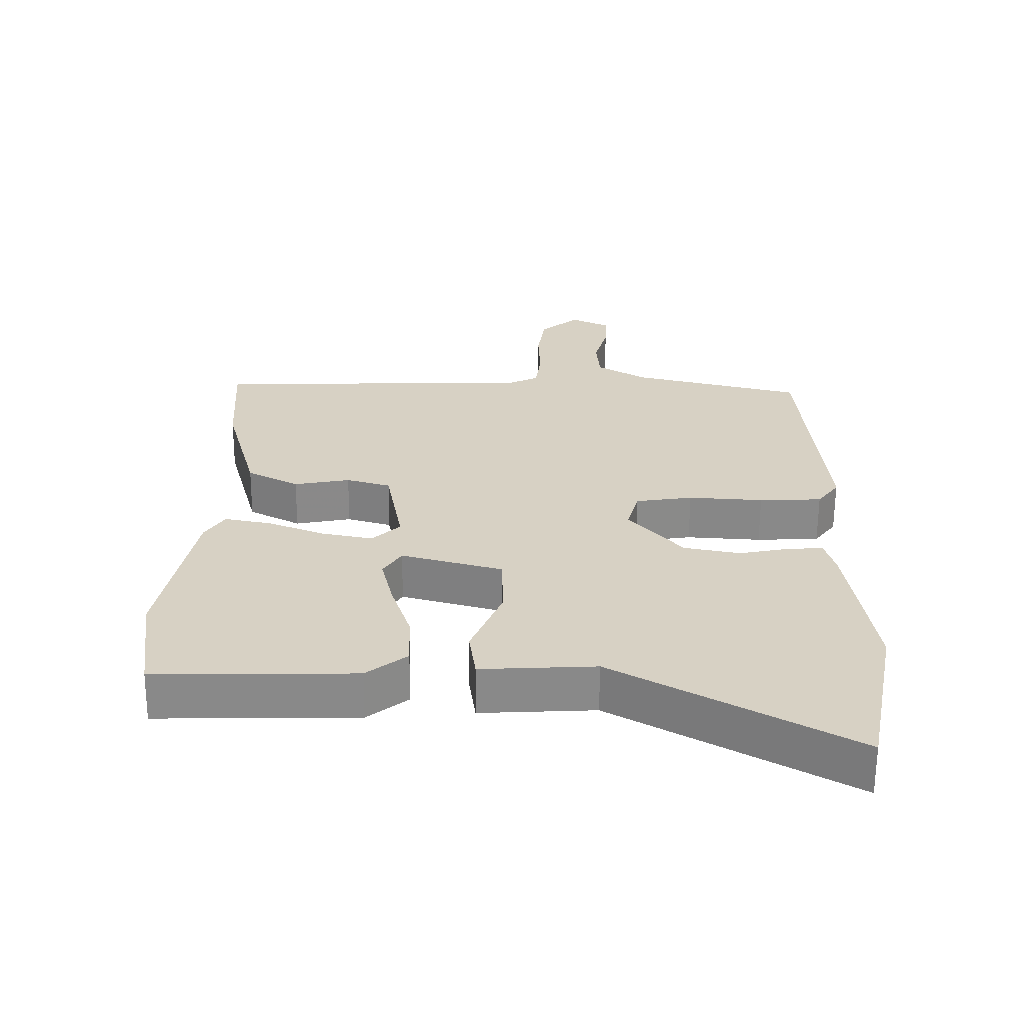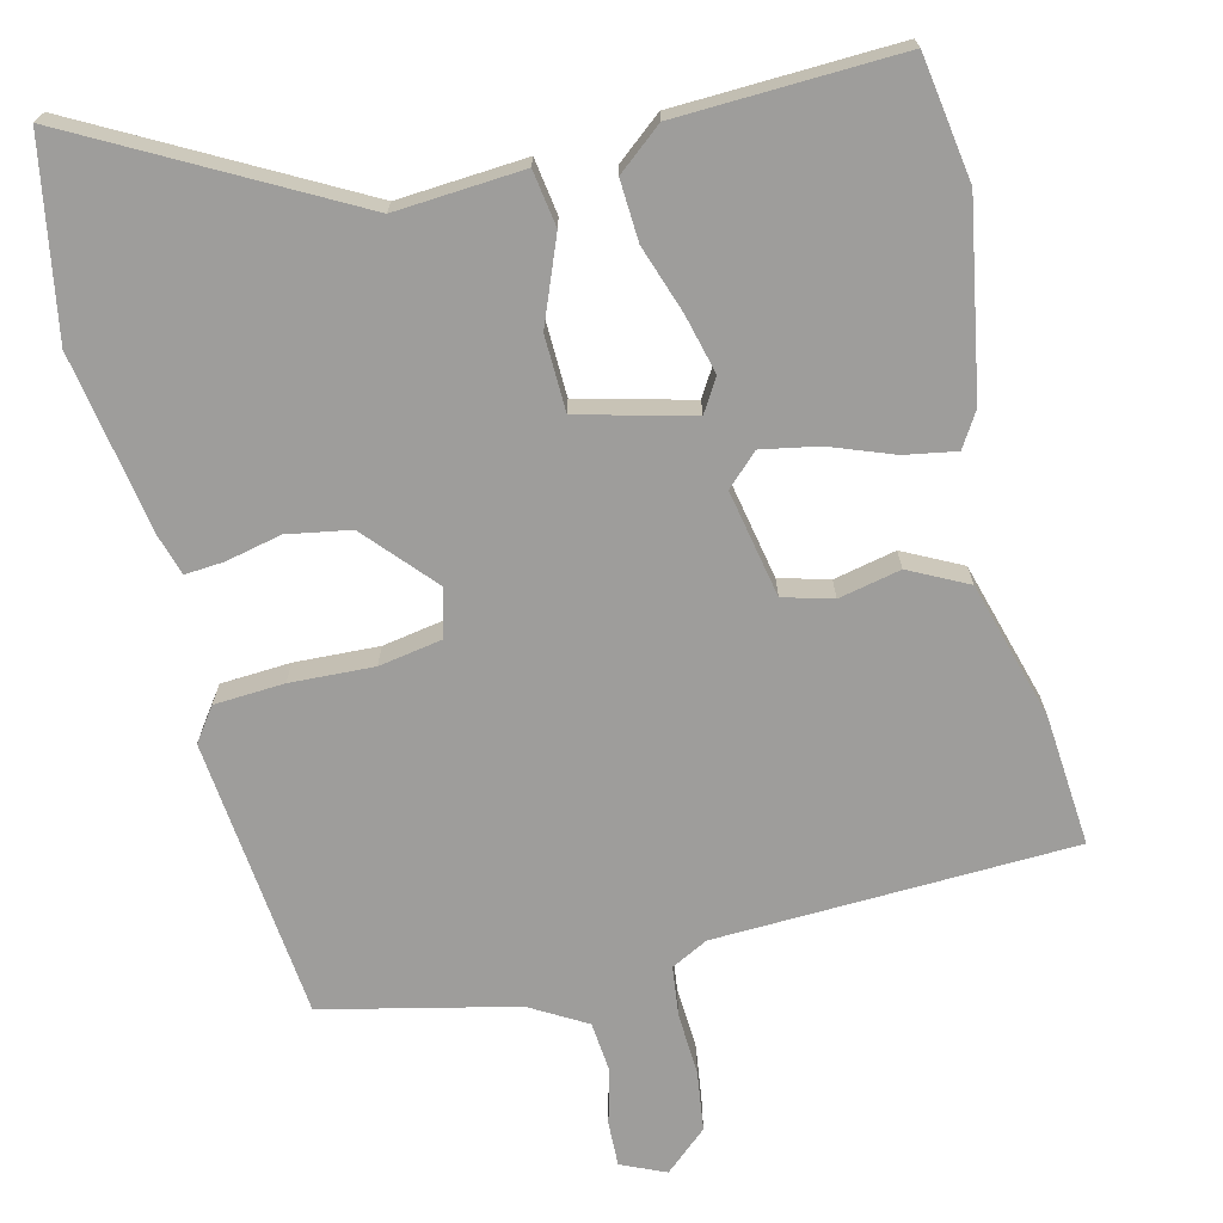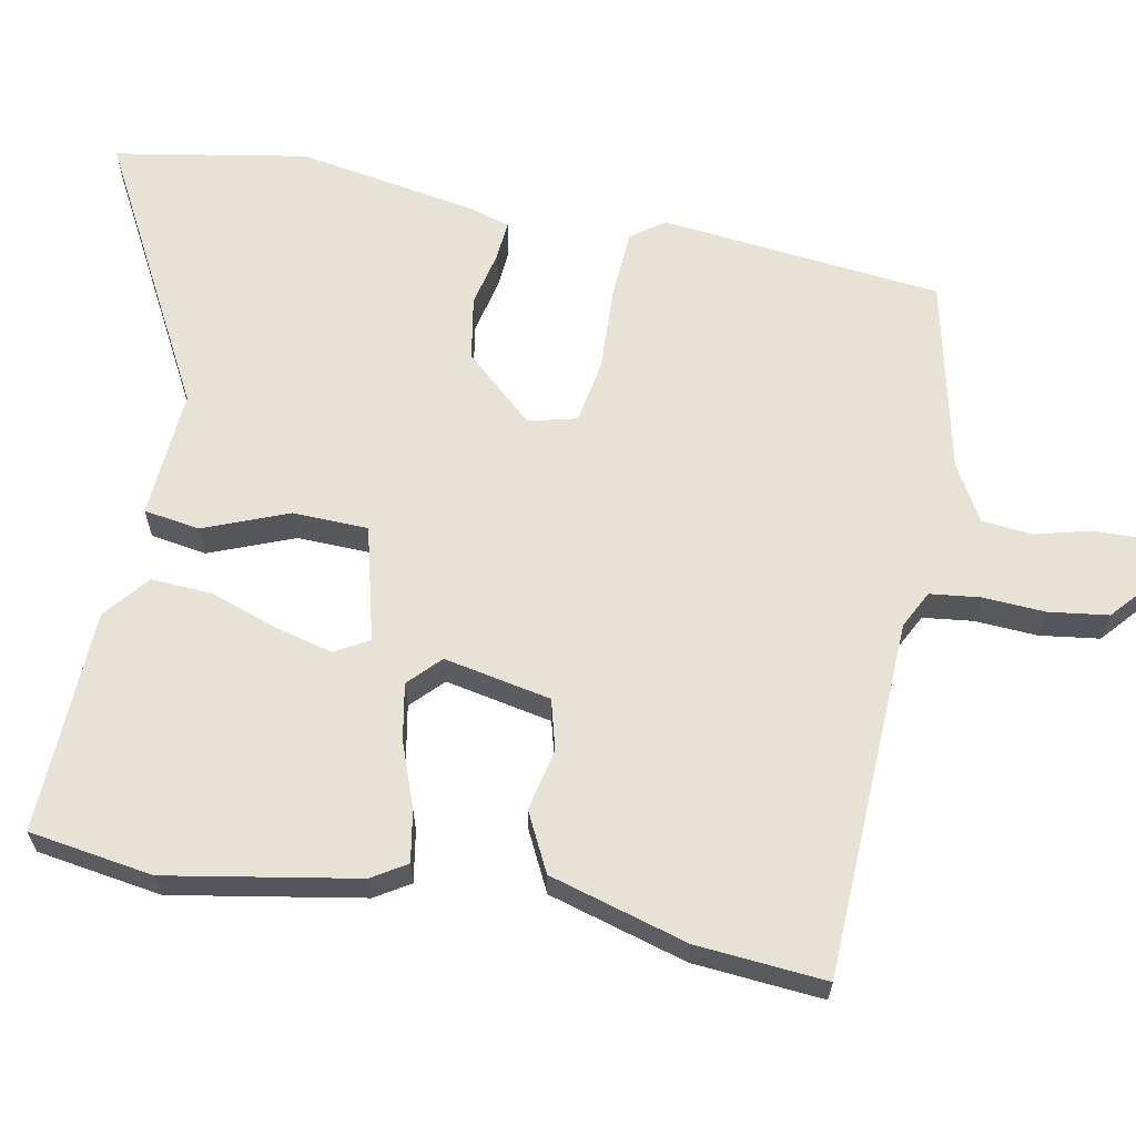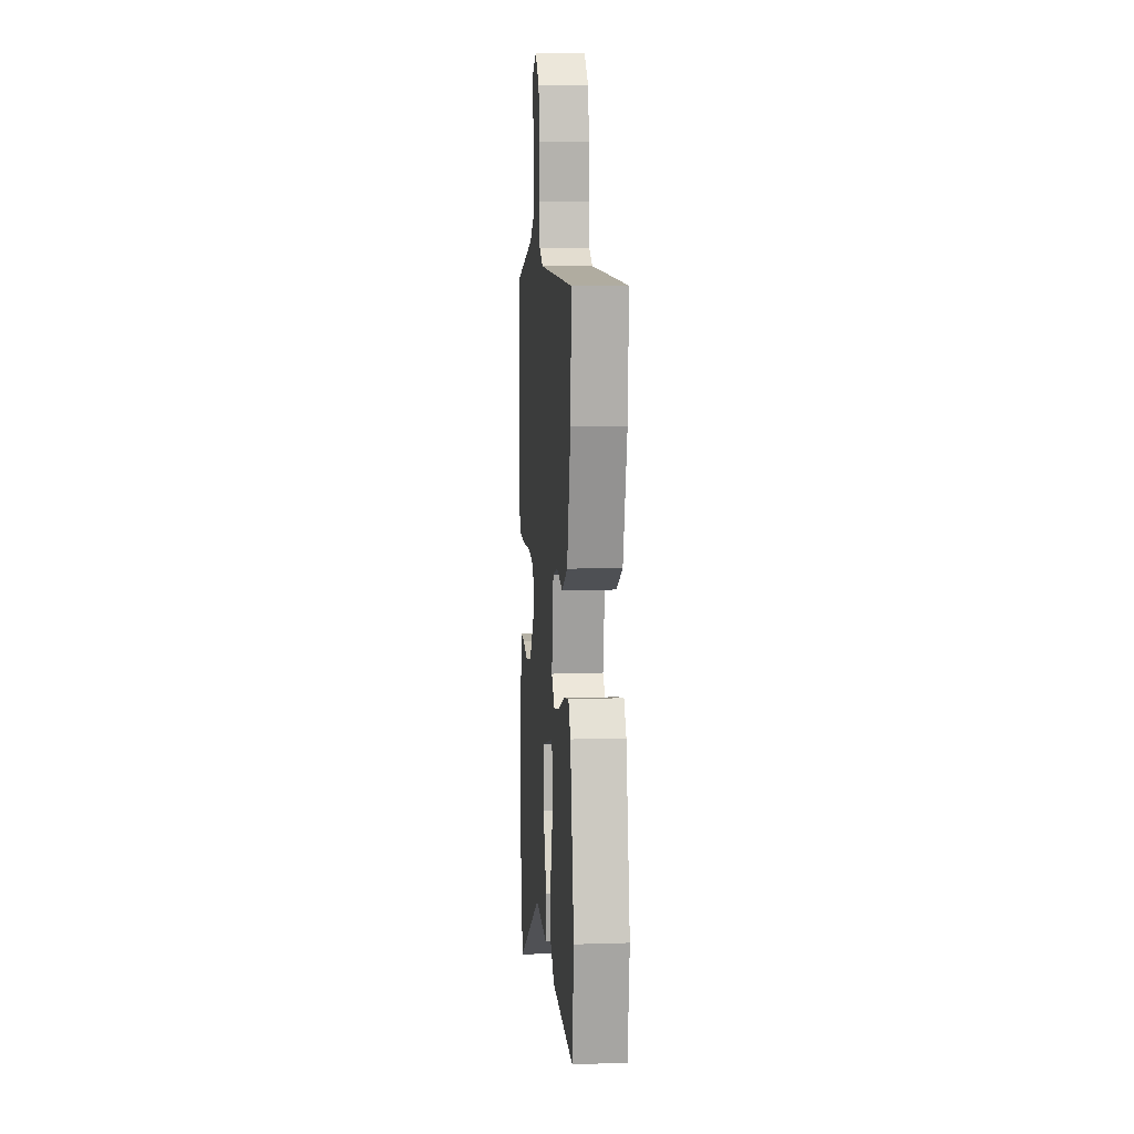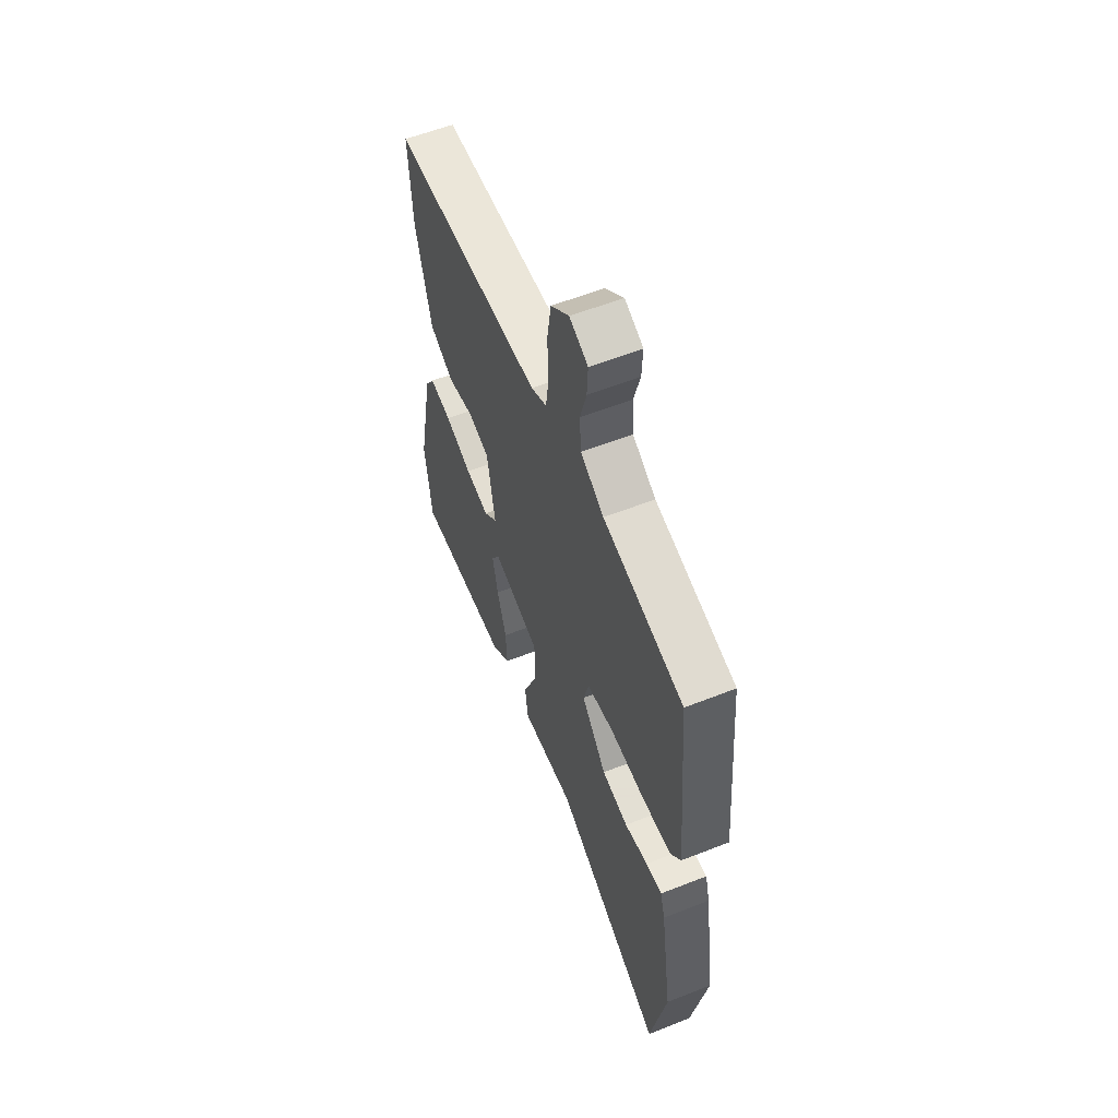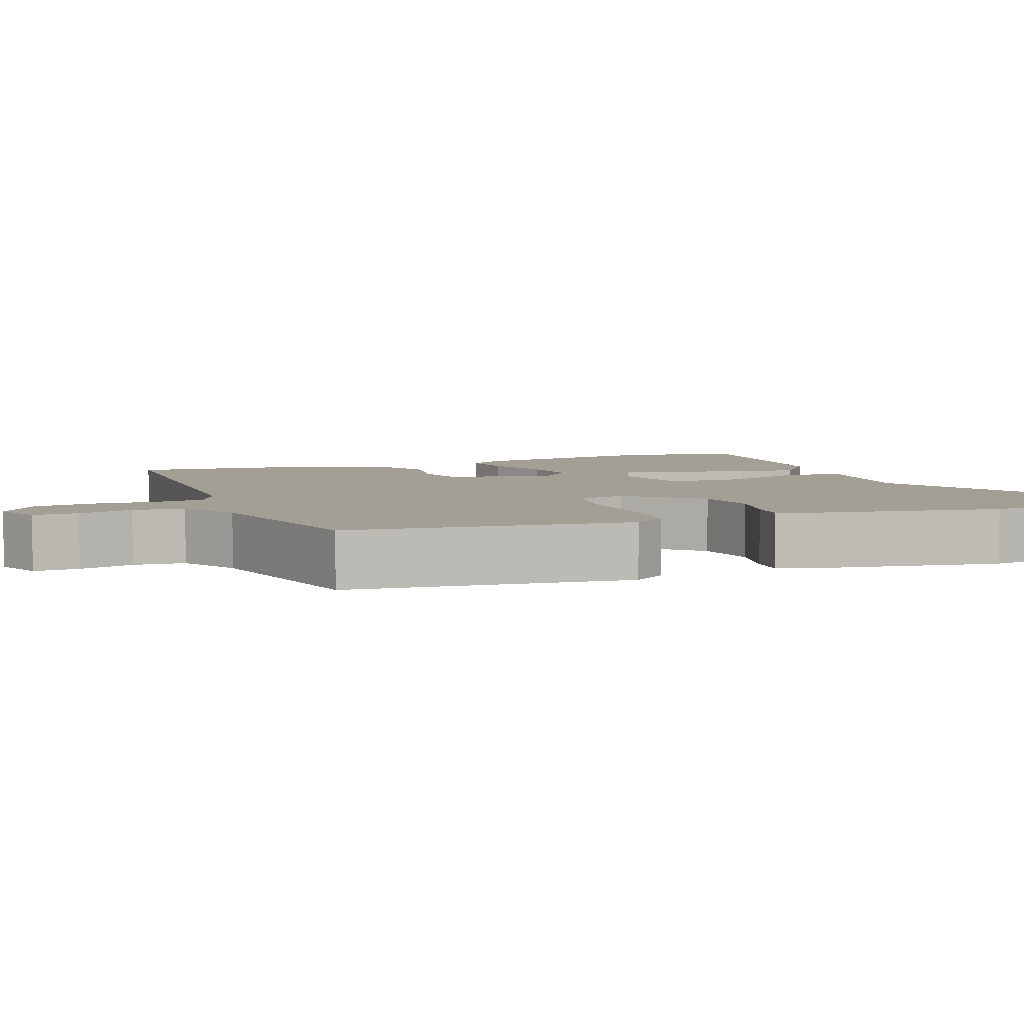
<metadata>
{"format":"obj","ext":"obj","renderer":"f3d","projection":"perspective","resolution":1024,"background":"white","views":[{"elev":-63.0,"azim":-0.4,"up":"+Z"},{"elev":-70.6,"azim":-165.3,"up":"+Y"},{"elev":63.9,"azim":-78.0,"up":"+Y"},{"elev":8.9,"azim":-94.8,"up":"+Z"},{"elev":57.9,"azim":67.7,"up":"+Z"},{"elev":5.5,"azim":70.0,"up":"+Y"}]}
</metadata>
<code>
v 0.513 0.07 -0.433
v 0.464 0.07 -0.685
v 0.116 0.07 -0.489
v -0.053 0.07 -0.498
v -0.063 0.07 -0.424
v -0.017 0.07 -0.314
v -0.018 0.07 -0.215
v -0.167 0.07 -0.174
v -0.194 0.07 -0.217
v -0.176 0.07 -0.294
v -0.147 0.07 -0.384
v -0.144 0.07 -0.464
v -0.204 0.07 -0.511
v -0.498 0.07 -0.517
v -0.52 0.07 -0.353
v -0.471 0.07 -0.104
v -0.442 0.07 -0.059
v -0.374 0.07 -0.072
v -0.29 0.07 -0.105
v -0.216 0.07 -0.12
v -0.174 0.07 -0.081
v -0.199 0.07 0.06
v -0.264 0.07 0.079
v -0.346 0.07 0.063
v -0.422 0.07 0.103
v -0.471 0.07 0.286
v -0.482 0.07 0.457
v -0.011 0.07 0.466
v 0.038 0.07 0.49
v 0.047 0.07 0.555
v 0.044 0.07 0.638
v 0.056 0.07 0.716
v 0.113 0.07 0.764
v 0.171 0.07 0.737
v 0.168 0.07 0.678
v 0.148 0.07 0.607
v 0.153 0.07 0.54
v 0.226 0.07 0.496
v 0.478 0.07 0.434
v 0.51 0.07 0.064
v 0.478 0.07 0.021
v 0.386 0.07 0.017
v 0.276 0.07 0.024
v 0.192 0.07 0.011
v 0.175 0.07 -0.052
v 0.254 0.07 -0.144
v 0.337 0.07 -0.16
v 0.411 0.07 -0.145
v 0.462 0.07 -0.142
v 0.477 0.07 -0.195
v 0.513 0 -0.433
v 0.464 0 -0.685
v 0.116 0 -0.489
v -0.053 0 -0.498
v -0.063 0 -0.424
v -0.017 0 -0.314
v -0.018 0 -0.215
v -0.167 0 -0.174
v -0.194 0 -0.217
v -0.176 0 -0.294
v -0.147 0 -0.384
v -0.144 0 -0.464
v -0.204 0 -0.511
v -0.498 0 -0.517
v -0.52 0 -0.353
v -0.471 0 -0.104
v -0.442 0 -0.059
v -0.374 0 -0.072
v -0.29 0 -0.105
v -0.216 0 -0.12
v -0.174 0 -0.081
v -0.199 0 0.06
v -0.264 0 0.079
v -0.346 0 0.063
v -0.422 0 0.103
v -0.471 0 0.286
v -0.482 0 0.457
v -0.011 0 0.466
v 0.038 0 0.49
v 0.047 0 0.555
v 0.044 0 0.638
v 0.056 0 0.716
v 0.113 0 0.764
v 0.171 0 0.737
v 0.168 0 0.678
v 0.148 0 0.607
v 0.153 0 0.54
v 0.226 0 0.496
v 0.478 0 0.434
v 0.51 0 0.064
v 0.478 0 0.021
v 0.386 0 0.017
v 0.276 0 0.024
v 0.192 0 0.011
v 0.175 0 -0.052
v 0.254 0 -0.144
v 0.337 0 -0.16
v 0.411 0 -0.145
v 0.462 0 -0.142
v 0.477 0 -0.195
f 47 48 49 50
f 46 47 50 1
f 40 41 42 43
f 38 39 40 43
f 37 38 43 44
f 36 37 44 45
f 34 35 36
f 33 34 36
f 30 31 32 33
f 29 30 33 36
f 25 26 27 28
f 23 24 25 28
f 22 23 28 29
f 21 22 29 36
f 16 17 18 19
f 16 19 20
f 15 16 20
f 14 15 20
f 10 11 12 13
f 9 10 13 14
f 8 9 14 20
f 3 4 5 6
f 3 6 7
f 46 1 2 3
f 45 46 3 7
f 21 36 45 7
f 7 8 20 21
f 100 99 98 97
f 51 100 97 96
f 93 92 91 90
f 93 90 89 88
f 94 93 88 87
f 95 94 87 86
f 86 85 84
f 86 84 83
f 83 82 81 80
f 86 83 80 79
f 78 77 76 75
f 78 75 74 73
f 79 78 73 72
f 86 79 72 71
f 69 68 67 66
f 70 69 66
f 70 66 65
f 70 65 64
f 63 62 61 60
f 64 63 60 59
f 70 64 59 58
f 56 55 54 53
f 57 56 53
f 53 52 51 96
f 57 53 96 95
f 57 95 86 71
f 71 70 58 57
f 1 51 52 2
f 2 52 53 3
f 3 53 54 4
f 4 54 55 5
f 5 55 56 6
f 6 56 57 7
f 7 57 58 8
f 8 58 59 9
f 9 59 60 10
f 10 60 61 11
f 11 61 62 12
f 12 62 63 13
f 13 63 64 14
f 14 64 65 15
f 15 65 66 16
f 16 66 67 17
f 17 67 68 18
f 18 68 69 19
f 19 69 70 20
f 20 70 71 21
f 21 71 72 22
f 22 72 73 23
f 23 73 74 24
f 24 74 75 25
f 25 75 76 26
f 26 76 77 27
f 27 77 78 28
f 28 78 79 29
f 29 79 80 30
f 30 80 81 31
f 31 81 82 32
f 32 82 83 33
f 33 83 84 34
f 34 84 85 35
f 35 85 86 36
f 36 86 87 37
f 37 87 88 38
f 38 88 89 39
f 39 89 90 40
f 40 90 91 41
f 41 91 92 42
f 42 92 93 43
f 43 93 94 44
f 44 94 95 45
f 45 95 96 46
f 46 96 97 47
f 47 97 98 48
f 48 98 99 49
f 49 99 100 50
f 50 100 51 1

</code>
